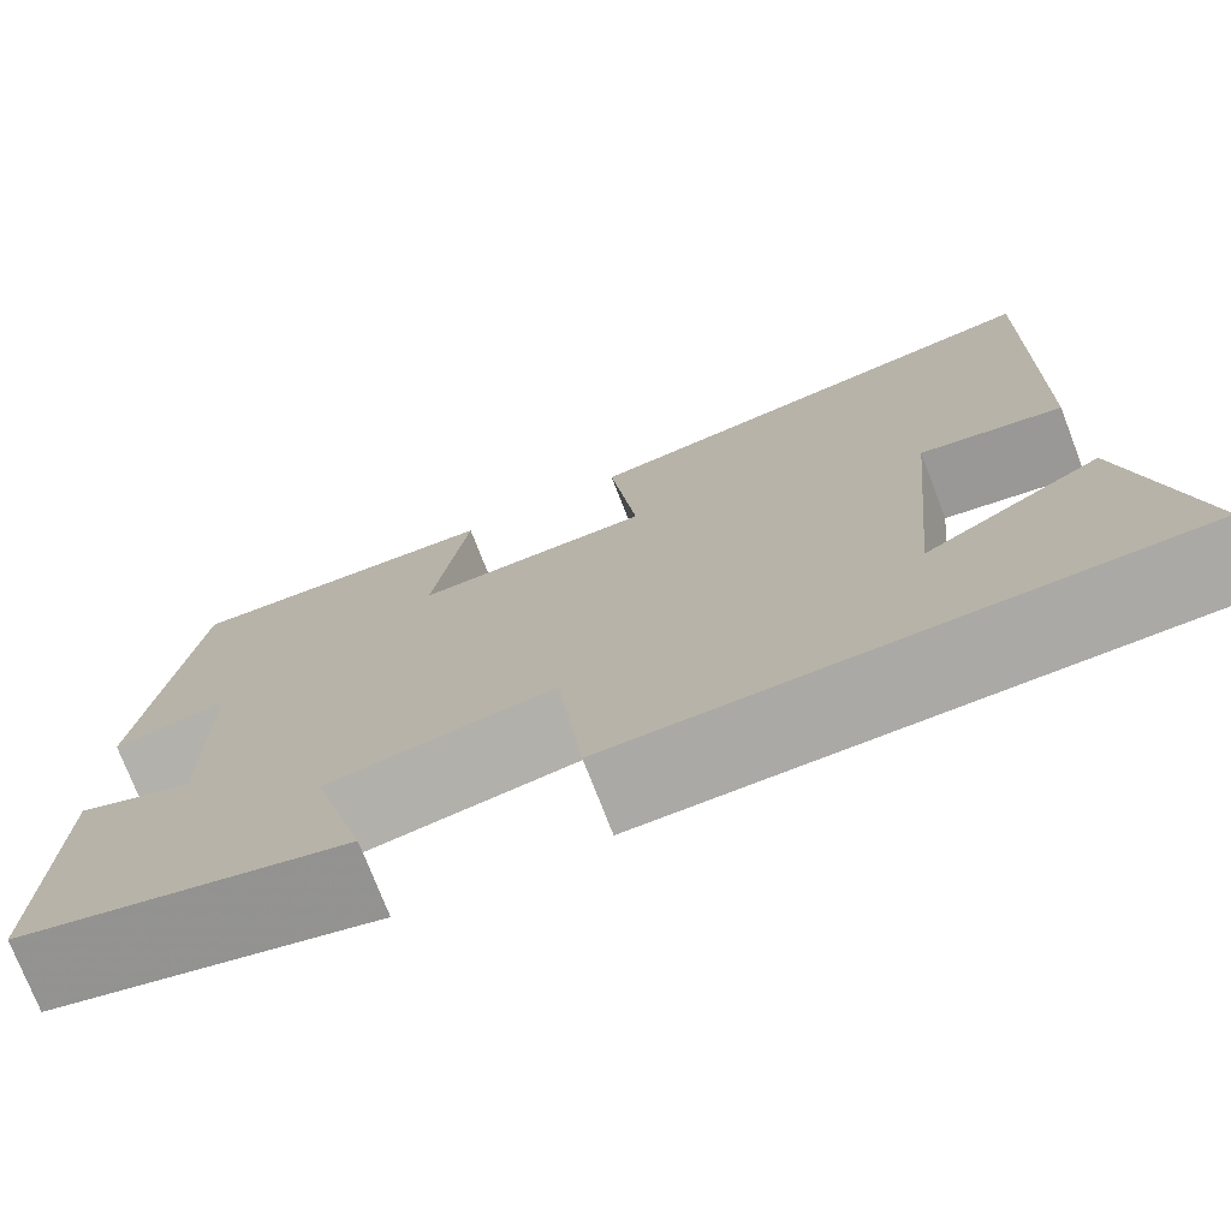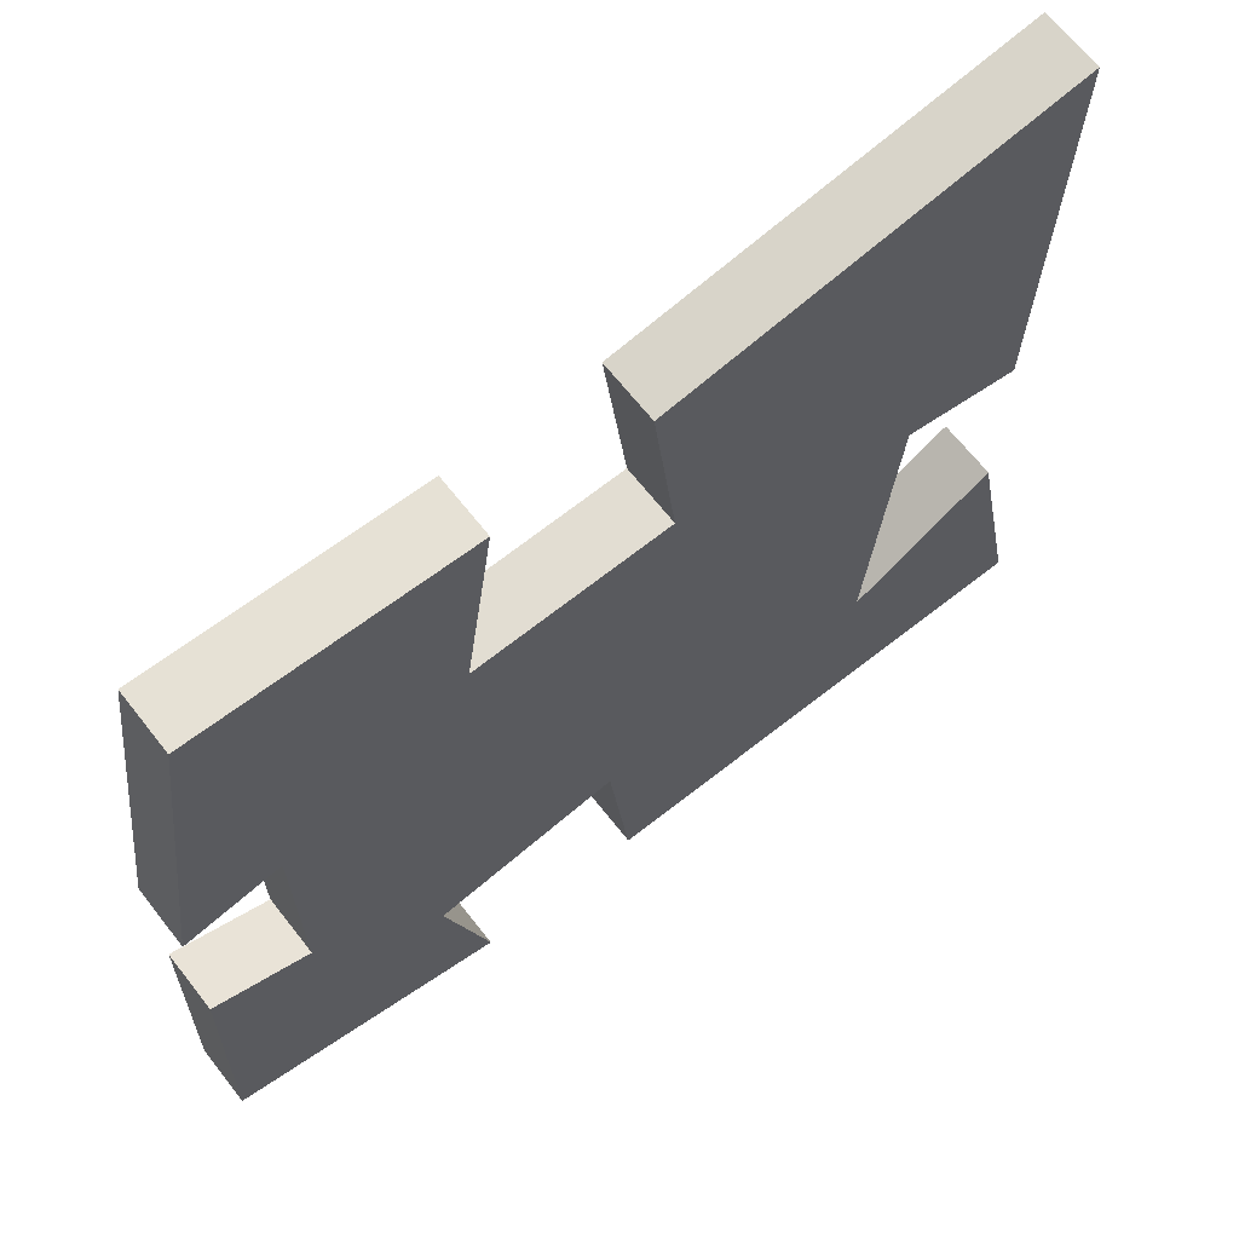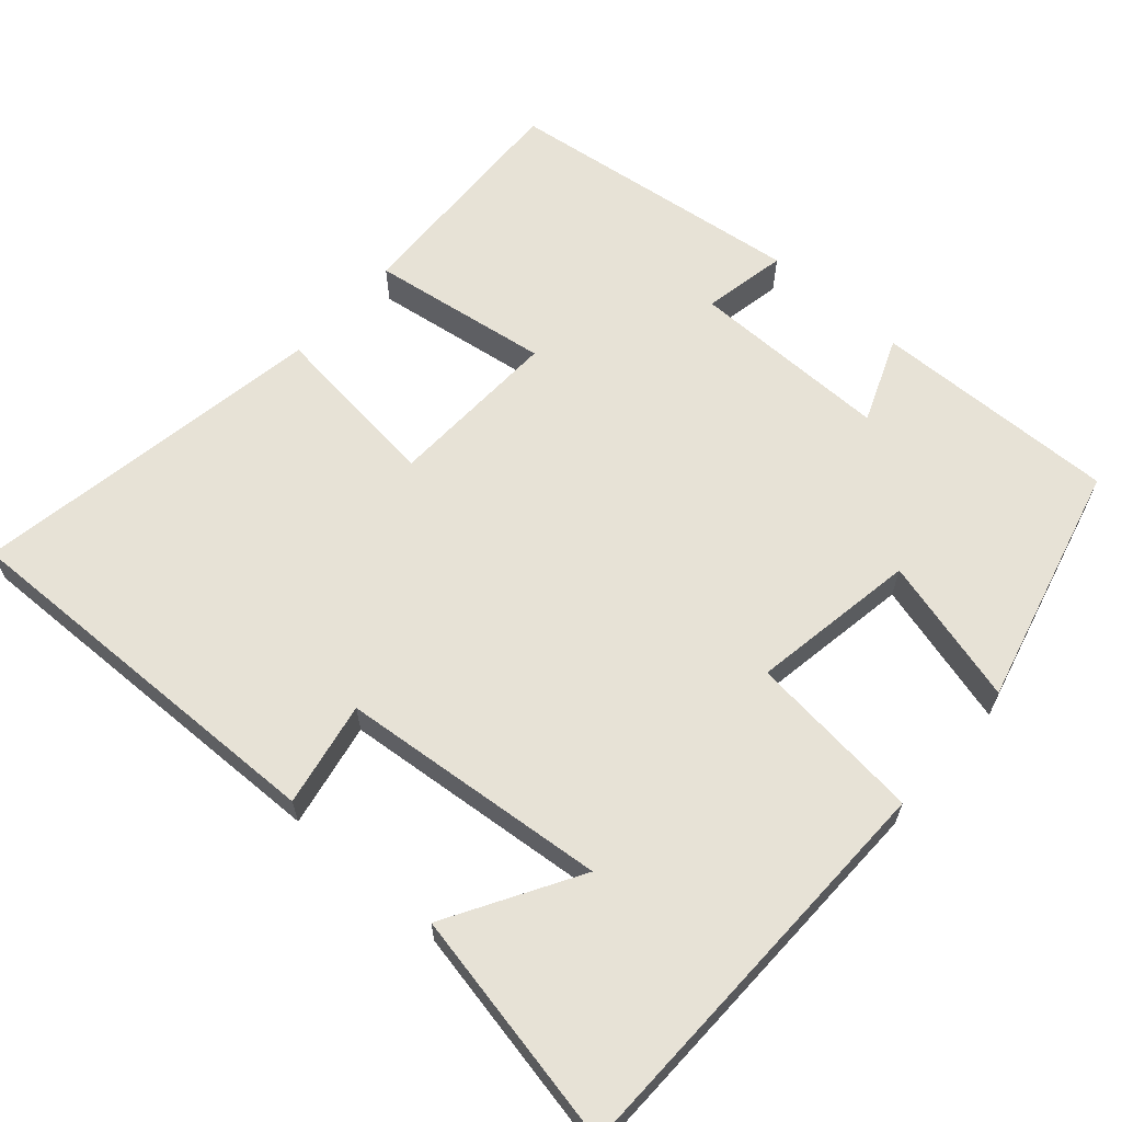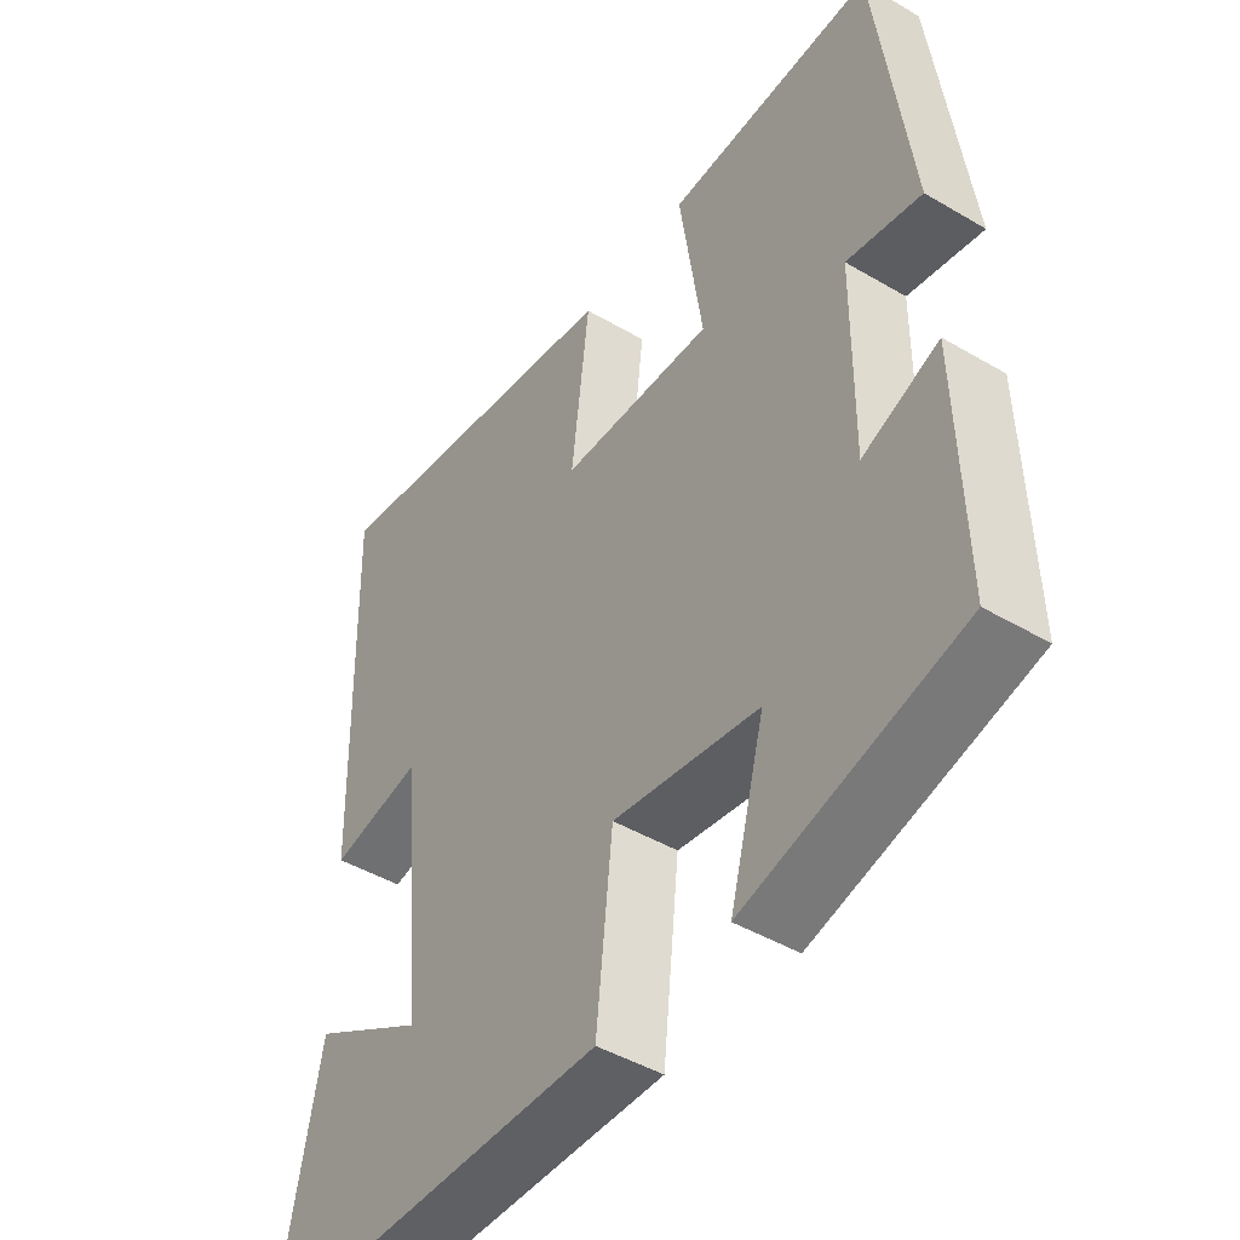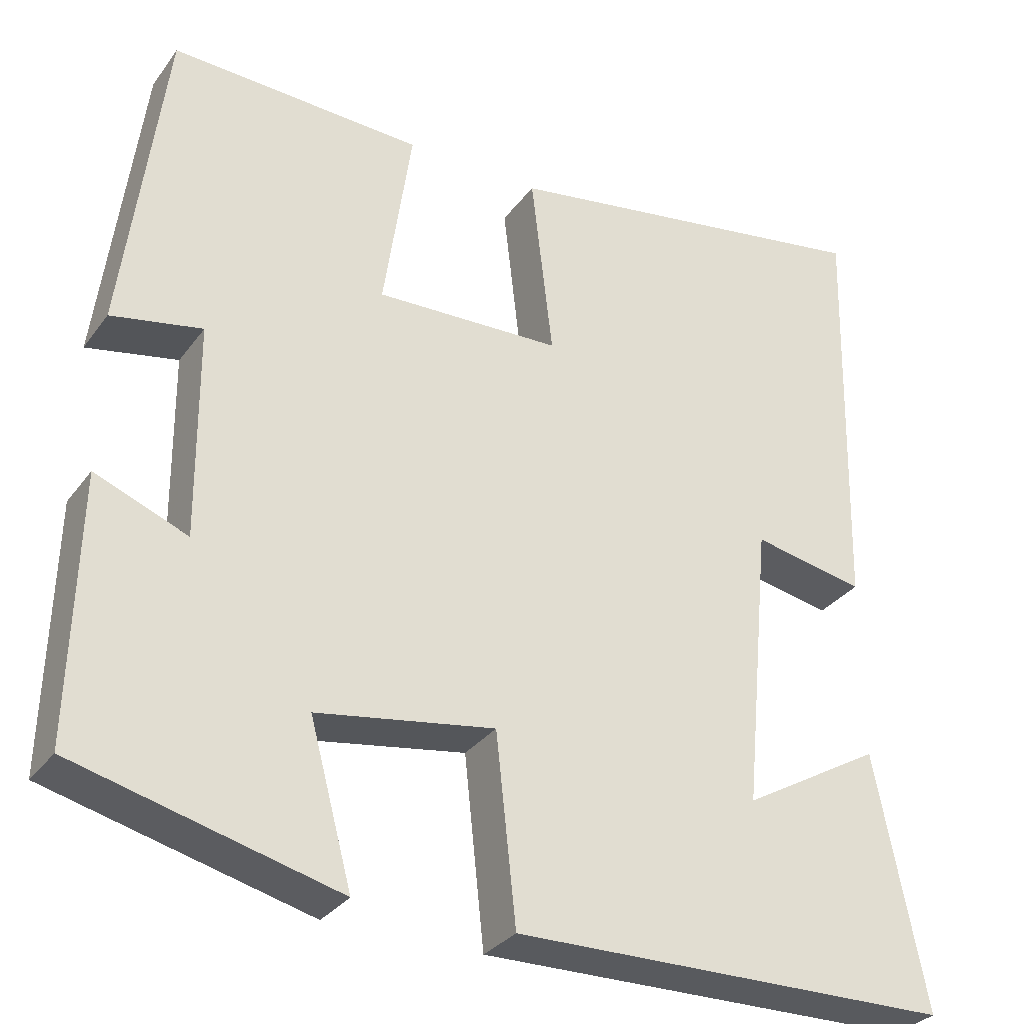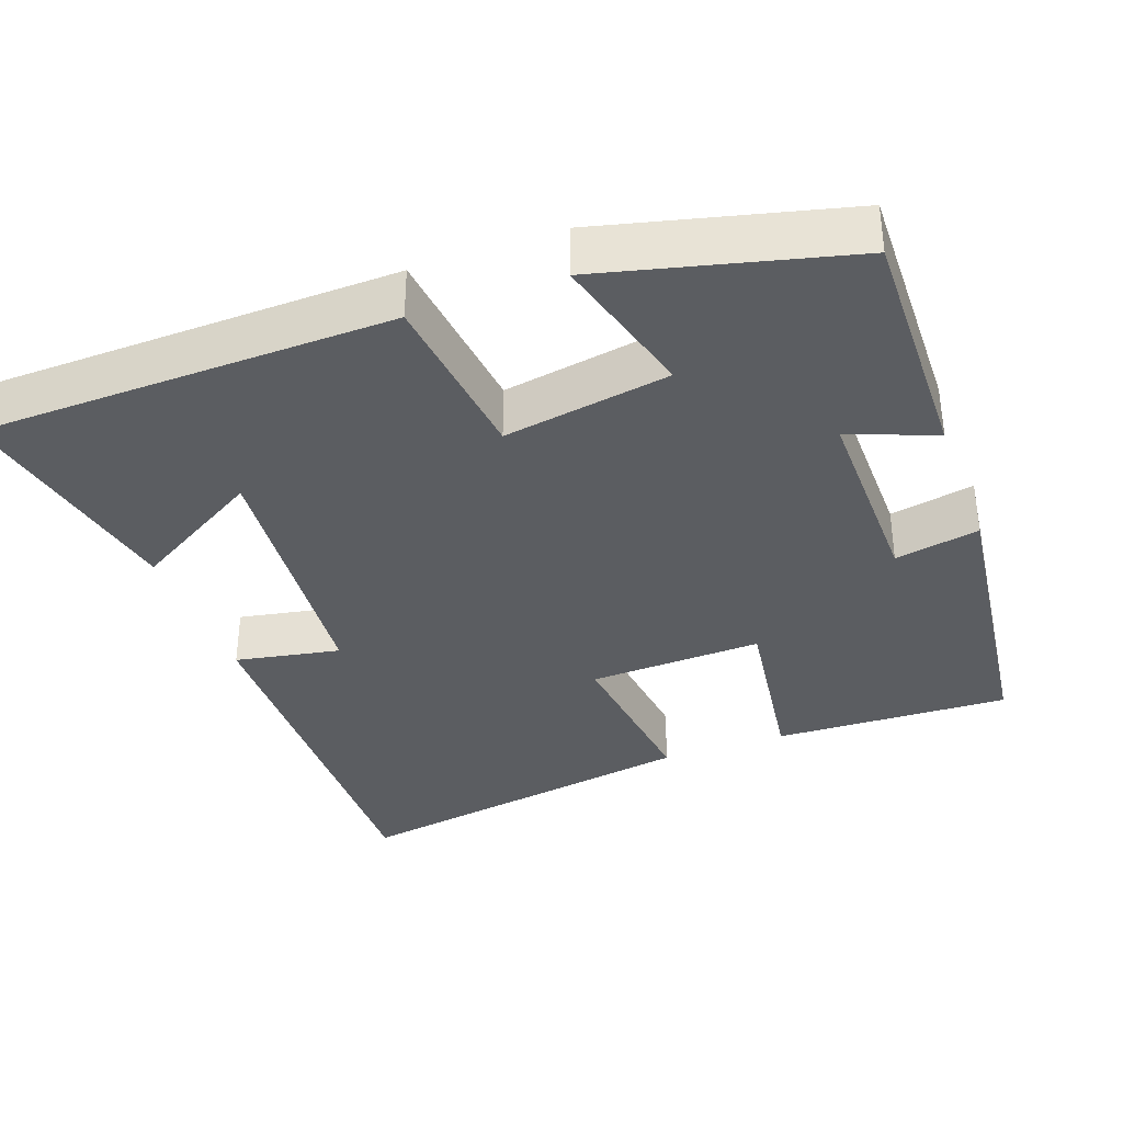
<metadata>
{"format":"obj","ext":"obj","renderer":"f3d","projection":"perspective","resolution":1024,"background":"white","views":[{"elev":-74.9,"azim":21.1,"up":"+Z"},{"elev":66.5,"azim":-38.1,"up":"+Z"},{"elev":63.2,"azim":131.5,"up":"+Y"},{"elev":-45.5,"azim":-124.2,"up":"+Z"},{"elev":-31.3,"azim":-29.9,"up":"+Z"},{"elev":-35.6,"azim":-159.7,"up":"+Y"}]}
</metadata>
<code>
v -0.508 0.07 -0.417
v -0.5 0.07 -0.089
v -0.385 0.07 -0.135
v -0.387 0.07 0.133
v -0.5 0.07 0.111
v -0.449 0.07 0.513
v -0.134 0.07 0.5
v -0.169 0.07 0.26
v 0.063 0.07 0.268
v 0.036 0.07 0.5
v 0.513 0.07 0.578
v 0.5 0.07 0.055
v 0.36 0.07 0.082
v 0.326 0.07 -0.276
v 0.5 0.07 -0.175
v 0.562 0.07 -0.49
v 0.012 0.07 -0.5
v -0.013 0.07 -0.268
v -0.235 0.07 -0.304
v -0.182 0.07 -0.5
v -0.508 0 -0.417
v -0.5 0 -0.089
v -0.385 0 -0.135
v -0.387 0 0.133
v -0.5 0 0.111
v -0.449 0 0.513
v -0.134 0 0.5
v -0.169 0 0.26
v 0.063 0 0.268
v 0.036 0 0.5
v 0.513 0 0.578
v 0.5 0 0.055
v 0.36 0 0.082
v 0.326 0 -0.276
v 0.5 0 -0.175
v 0.562 0 -0.49
v 0.012 0 -0.5
v -0.013 0 -0.268
v -0.235 0 -0.304
v -0.182 0 -0.5
f 19 20 1 2
f 16 17 18
f 14 15 16
f 14 16 18
f 13 14 18
f 10 11 12 13
f 9 10 13
f 8 9 13 18
f 5 6 7 8
f 4 5 8
f 3 4 8 18
f 19 2 3
f 3 18 19
f 22 21 40 39
f 38 37 36
f 36 35 34
f 38 36 34
f 38 34 33
f 33 32 31 30
f 33 30 29
f 38 33 29 28
f 28 27 26 25
f 28 25 24
f 38 28 24 23
f 23 22 39
f 39 38 23
f 1 21 22 2
f 2 22 23 3
f 3 23 24 4
f 4 24 25 5
f 5 25 26 6
f 6 26 27 7
f 7 27 28 8
f 8 28 29 9
f 9 29 30 10
f 10 30 31 11
f 11 31 32 12
f 12 32 33 13
f 13 33 34 14
f 14 34 35 15
f 15 35 36 16
f 16 36 37 17
f 17 37 38 18
f 18 38 39 19
f 19 39 40 20
f 20 40 21 1

</code>
